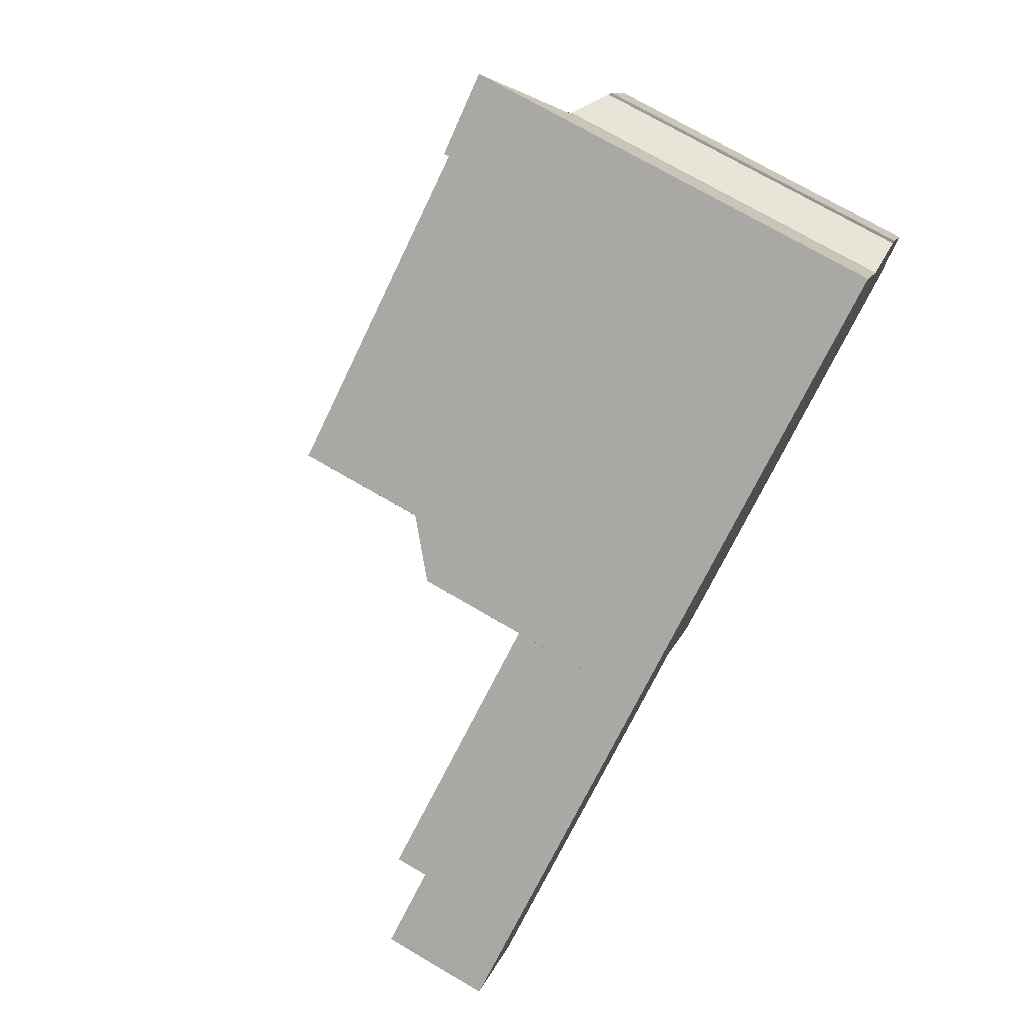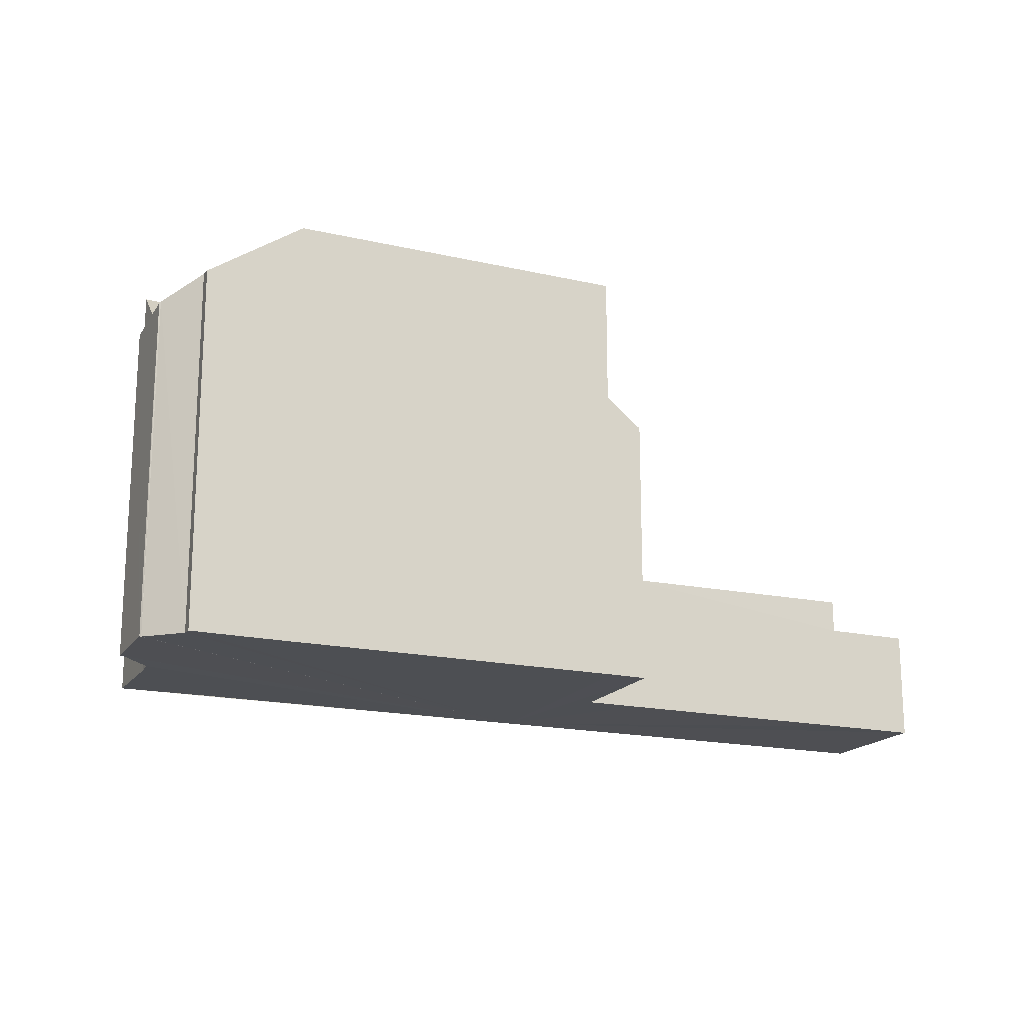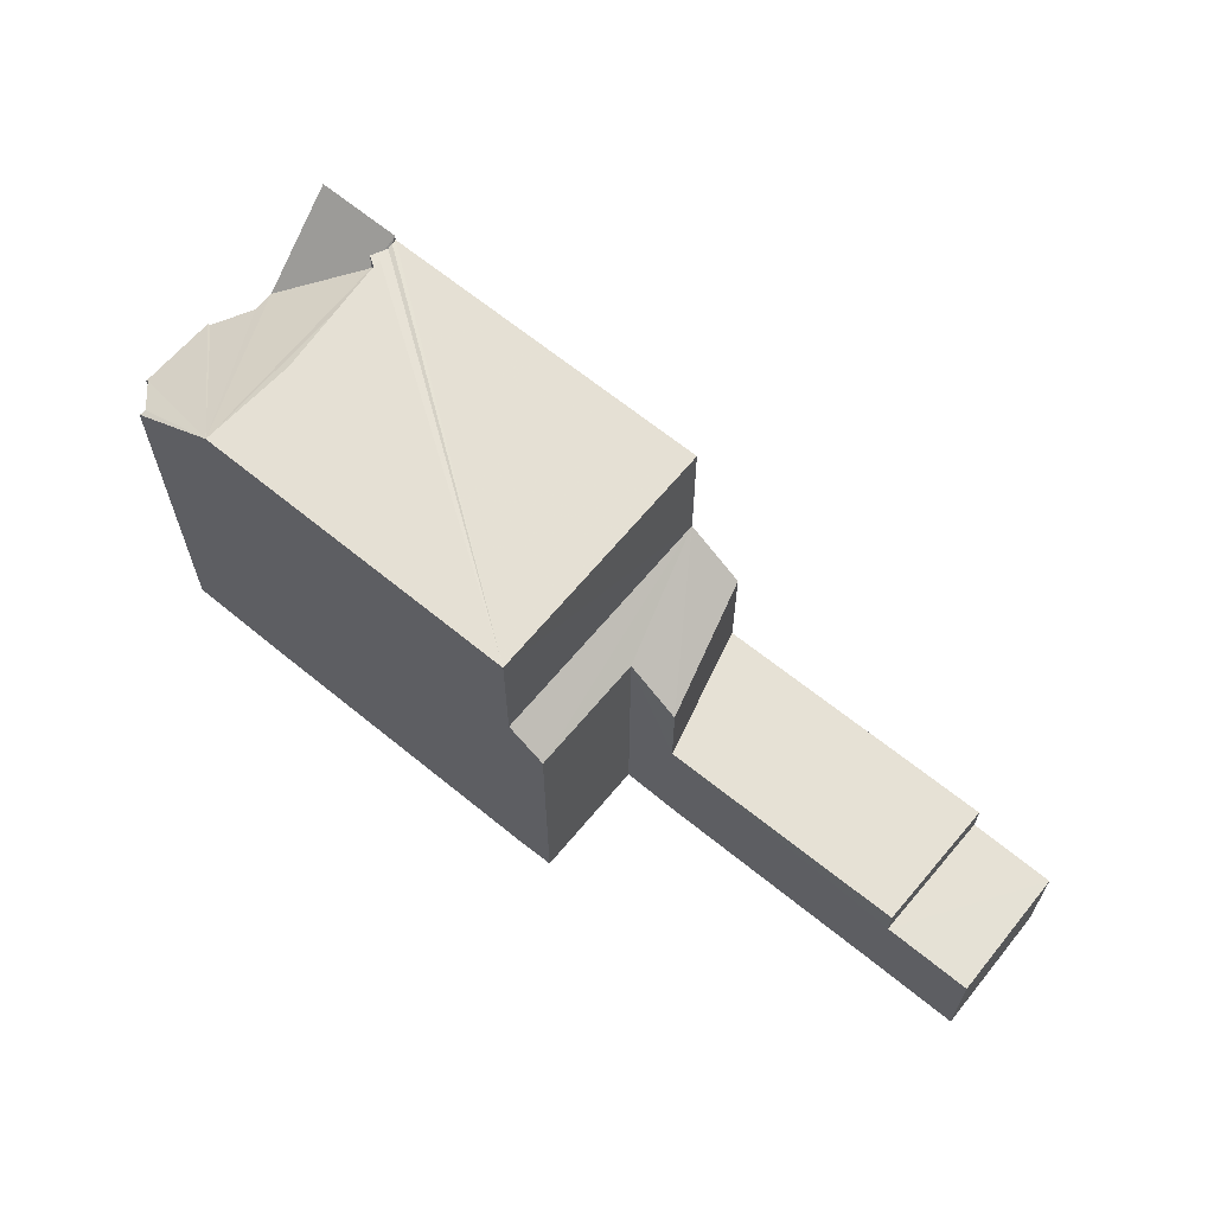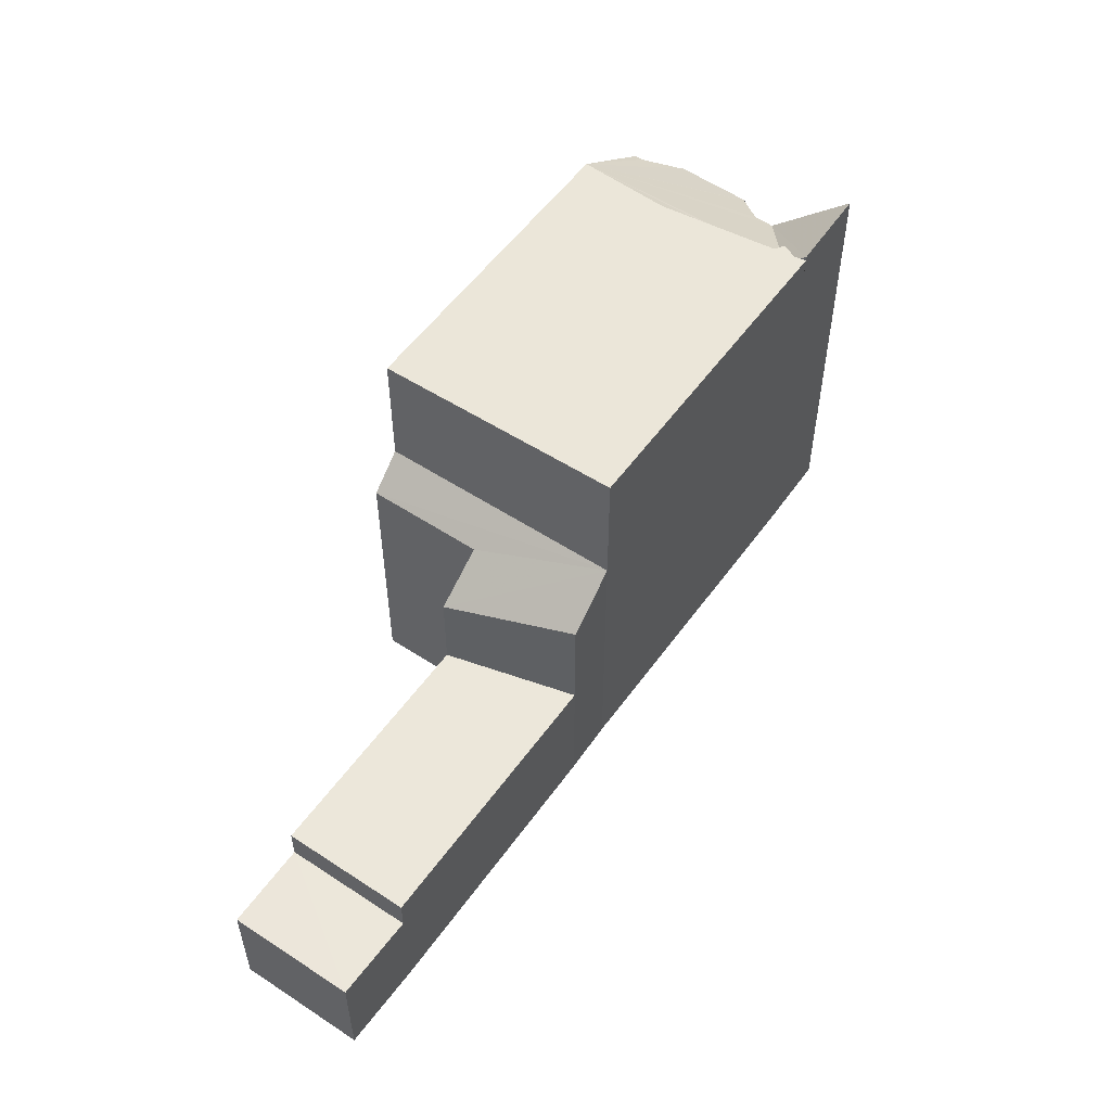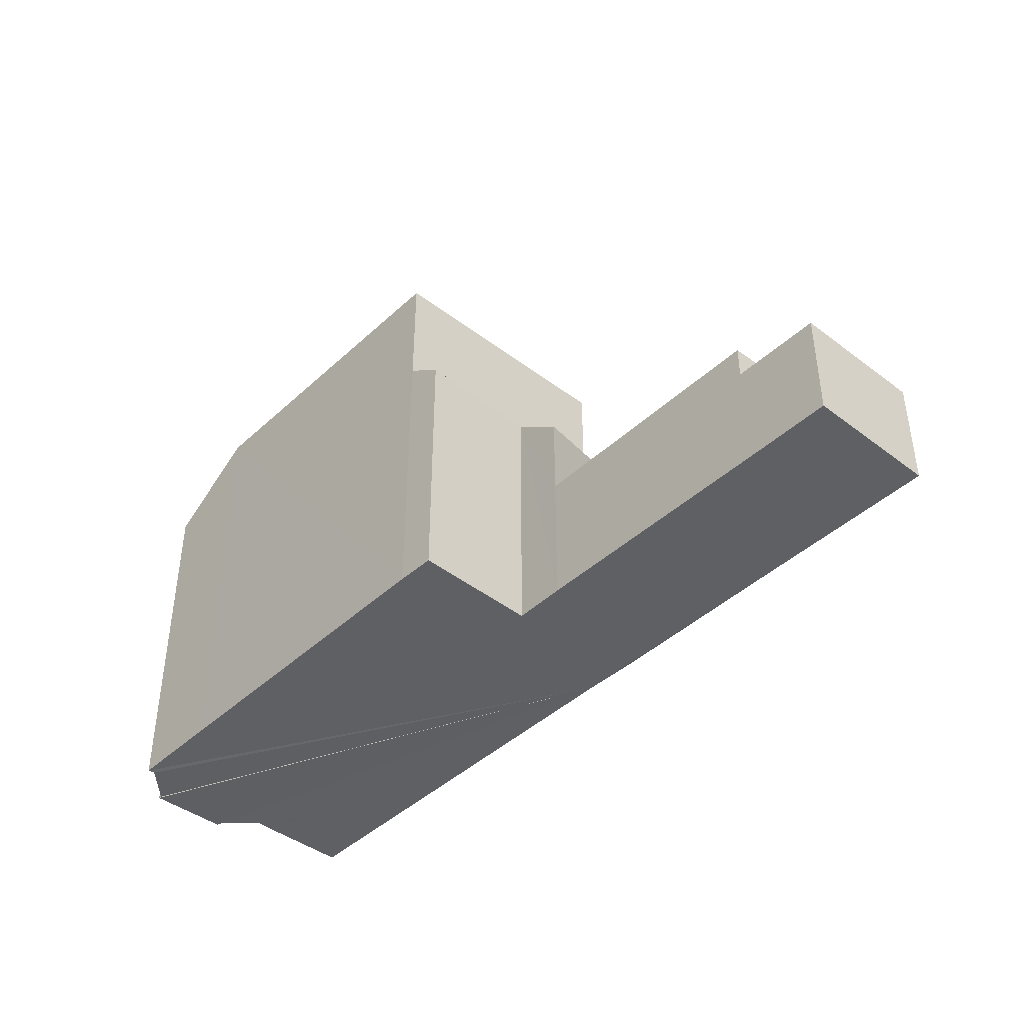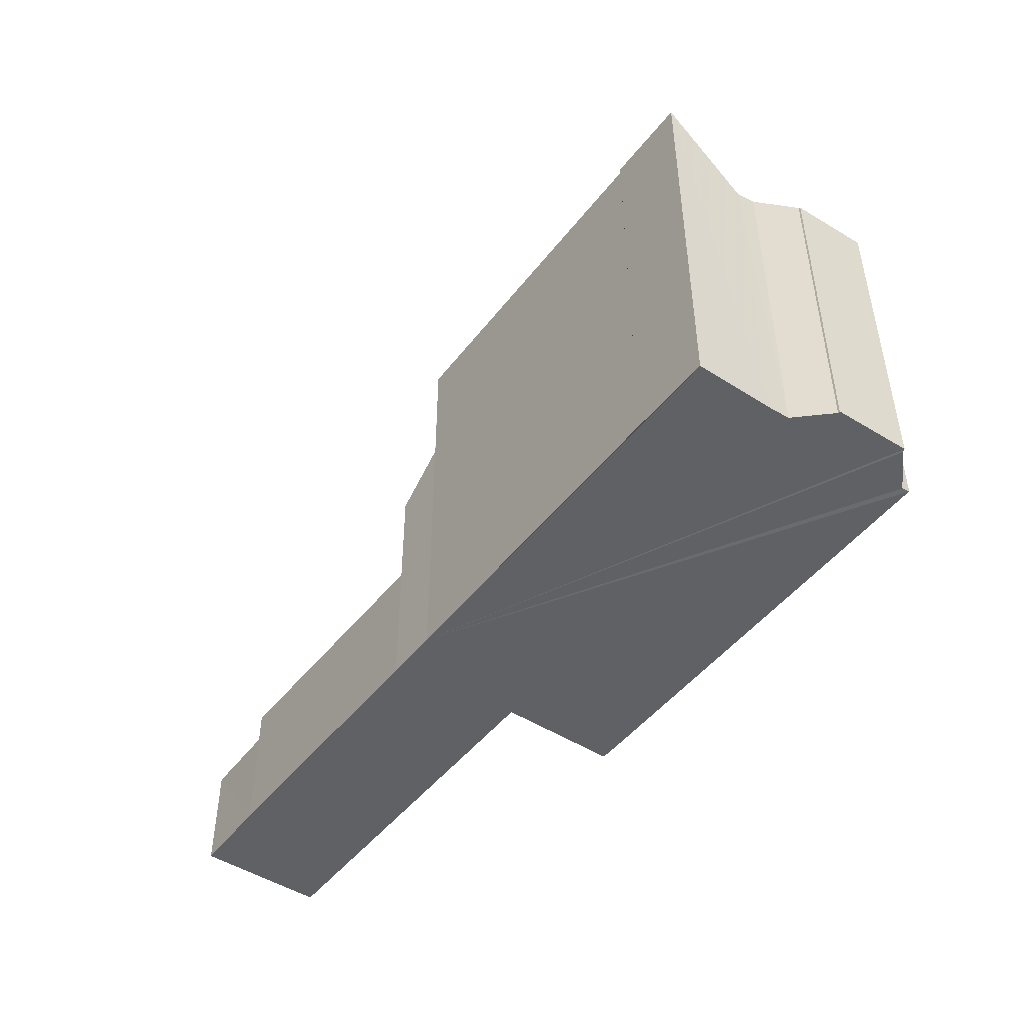
<metadata>
{"format":"obj","ext":"obj","renderer":"f3d","projection":"perspective","resolution":1024,"background":"white","views":[{"elev":74.6,"azim":120.1,"up":"+Y"},{"elev":-18.0,"azim":-52.8,"up":"+Z"},{"elev":64.7,"azim":10.4,"up":"+Z"},{"elev":54.2,"azim":95.7,"up":"+Z"},{"elev":-42.7,"azim":18.5,"up":"+Z"},{"elev":-47.9,"azim":-155.1,"up":"+Z"}]}
</metadata>
<code>
v 8.496e+04 4.469e+05 -0.228
v 8.496e+04 4.469e+05 -0.228
v 8.496e+04 4.469e+05 -0.228
v 8.497e+04 4.469e+05 -0.228
v 8.496e+04 4.468e+05 -0.228
v 8.496e+04 4.468e+05 -0.228
v 8.496e+04 4.469e+05 -0.228
v 8.496e+04 4.469e+05 -0.228
v 8.495e+04 4.468e+05 -0.228
v 8.495e+04 4.468e+05 -0.228
v 8.495e+04 4.469e+05 -0.228
v 8.494e+04 4.469e+05 -0.228
v 8.495e+04 4.469e+05 -0.228
v 8.494e+04 4.469e+05 -0.228
v 8.494e+04 4.469e+05 -0.228
v 8.495e+04 4.469e+05 -0.228
v 8.495e+04 4.469e+05 -0.228
v 8.495e+04 4.469e+05 -0.228
v 8.495e+04 4.469e+05 -0.228
v 8.495e+04 4.469e+05 -0.228
v 8.495e+04 4.469e+05 -0.228
v 8.494e+04 4.469e+05 8.162
v 8.495e+04 4.469e+05 9.655
v 8.495e+04 4.469e+05 8.155
v 8.495e+04 4.469e+05 9.895
v 8.495e+04 4.469e+05 8.026
v 8.494e+04 4.469e+05 7.581
v 8.494e+04 4.469e+05 7.623
v 8.495e+04 4.469e+05 7.568
v 8.495e+04 4.469e+05 7.521
v 8.495e+04 4.469e+05 8.043
v 8.496e+04 4.468e+05 2.335
v 8.496e+04 4.468e+05 2.34
v 8.496e+04 4.468e+05 3.113
v 8.496e+04 4.469e+05 2.344
v 8.496e+04 4.469e+05 3.118
v 8.495e+04 4.469e+05 9.698
v 8.495e+04 4.469e+05 9.827
v 8.495e+04 4.469e+05 9.697
v 8.495e+04 4.469e+05 9.578
v 8.495e+04 4.469e+05 9.696
v 8.497e+04 4.469e+05 2.349
v 8.496e+04 4.469e+05 5.085
v 8.496e+04 4.469e+05 3.063
v 8.496e+04 4.469e+05 3.061
v 8.496e+04 4.469e+05 5.641
v 8.495e+04 4.469e+05 9.694
v 8.495e+04 4.469e+05 9.355
v 8.495e+04 4.469e+05 9.67
v 8.496e+04 4.469e+05 5.986
v 8.495e+04 4.468e+05 6
v 8.495e+04 4.469e+05 9.233
v 8.495e+04 4.469e+05 9.694
v 8.495e+04 4.468e+05 6.66
v 8.495e+04 4.468e+05 9.622
v 8.496e+04 4.469e+05 9.664
v 8.496e+04 4.469e+05 6.625
f 1 2 3 4 5 6 7 8 9 10 11 12 13 14 15 16 17 18 19 20 21
f 22 12 11 23
f 24 13 12 22
f 25 20 19 26
f 27 15 14 28
f 29 17 16 30
f 31 18 17 29
f 30 16 15 27
f 28 14 13 24
f 32 6 5 33
f 34 32 35 36
f 37 38 39
f 40 41 39
f 33 5 4 42
f 43 44 45 46
f 47 48 49
f 44 7 6 32 34
f 50 8 7 44 43
f 51 9 8 50
f 26 19 18 31
f 41 40 52 53
f 53 52 48 47
f 42 4 3 35
f 23 11 10 54 55
f 54 10 9 51
f 38 37 21 20 25
f 56 57 1 21 37
f 46 45 2 1 57
f 36 35 3 2 45
f 55 54 57 56
f 42 35 32 33
f 23 49 48 52 26 31 29 30 27 28 24 22
f 38 25 26 52 40 39
f 55 56 37 39 41 53 47 49 23
f 36 45 44 34
f 57 54 51 50 43 46

</code>
